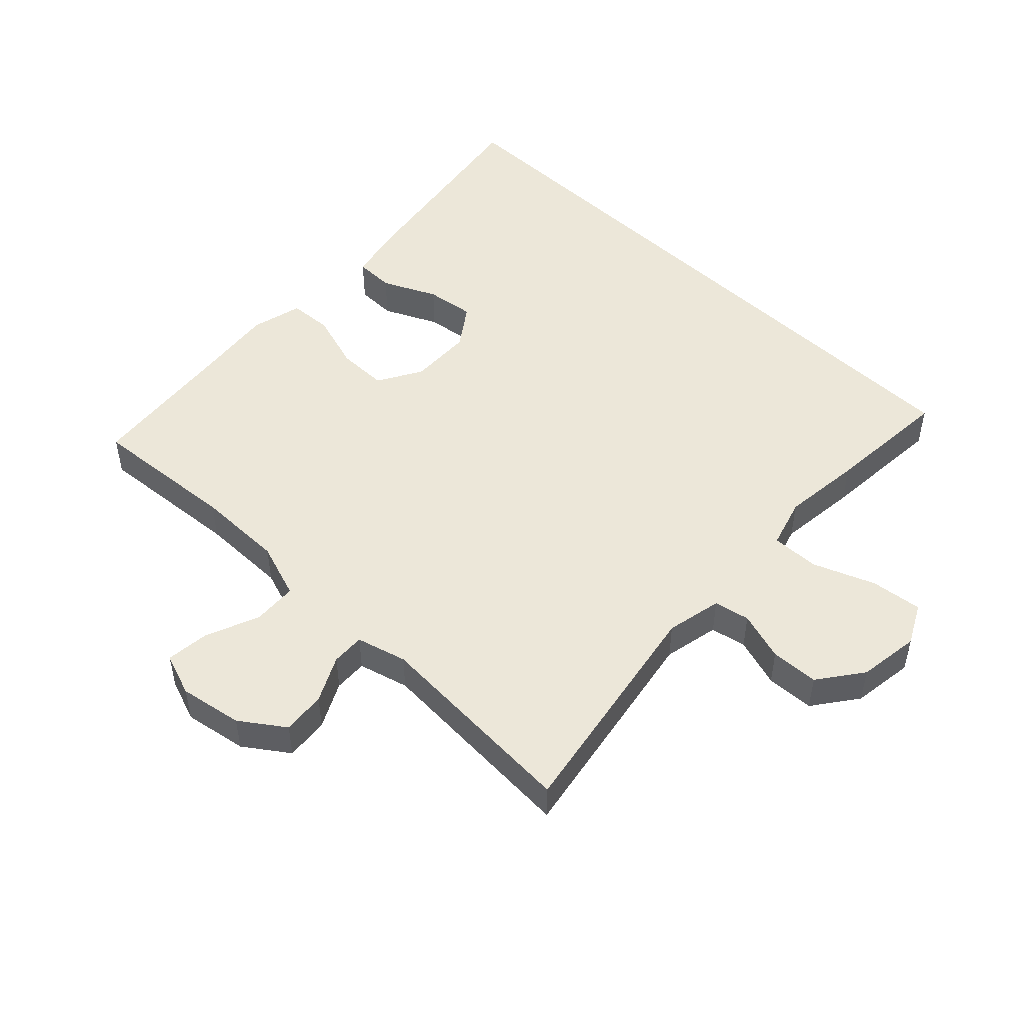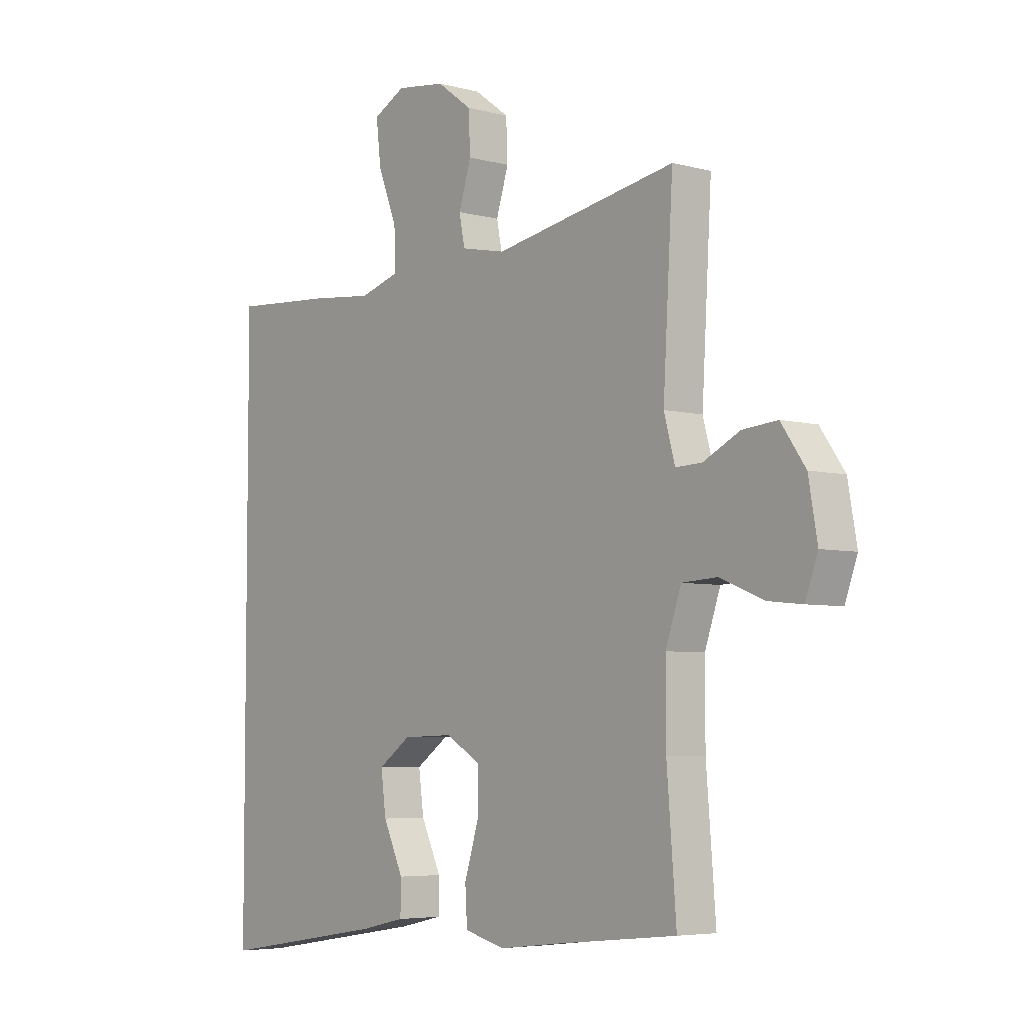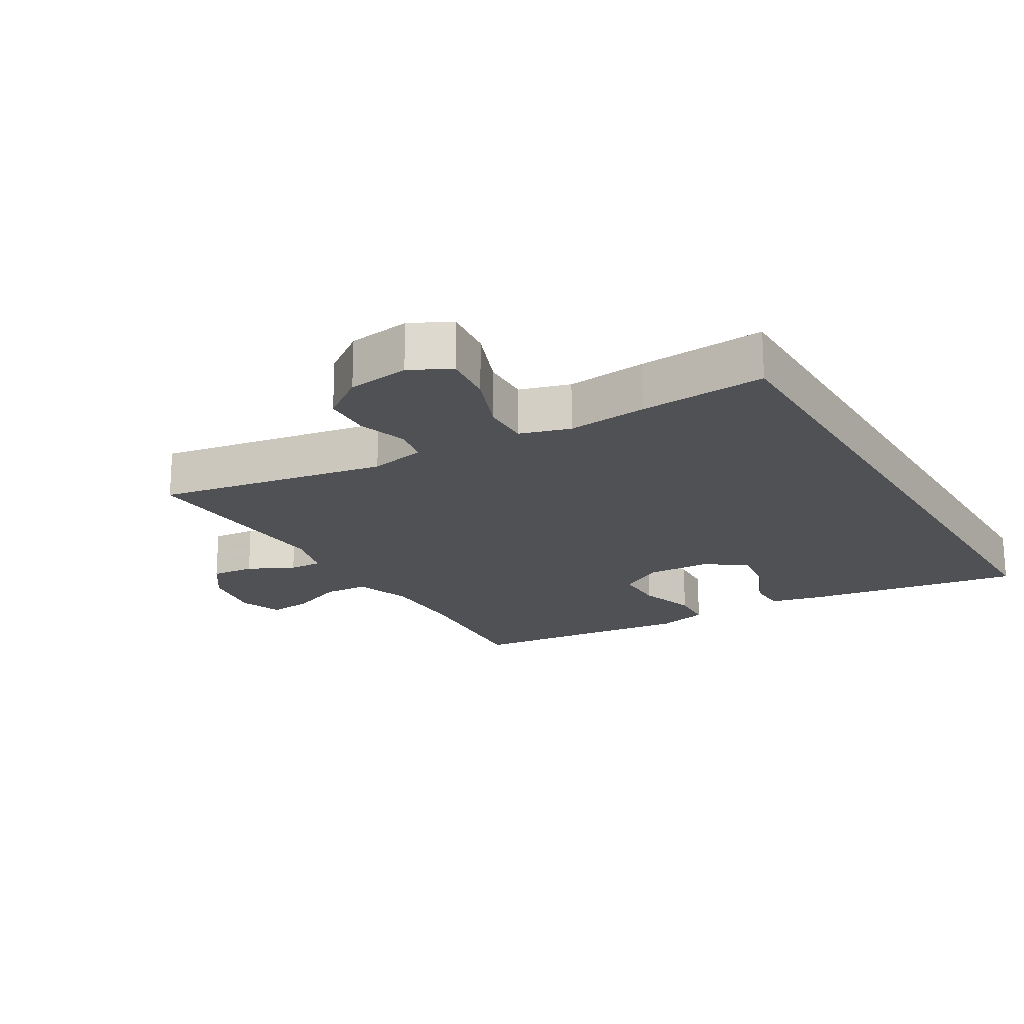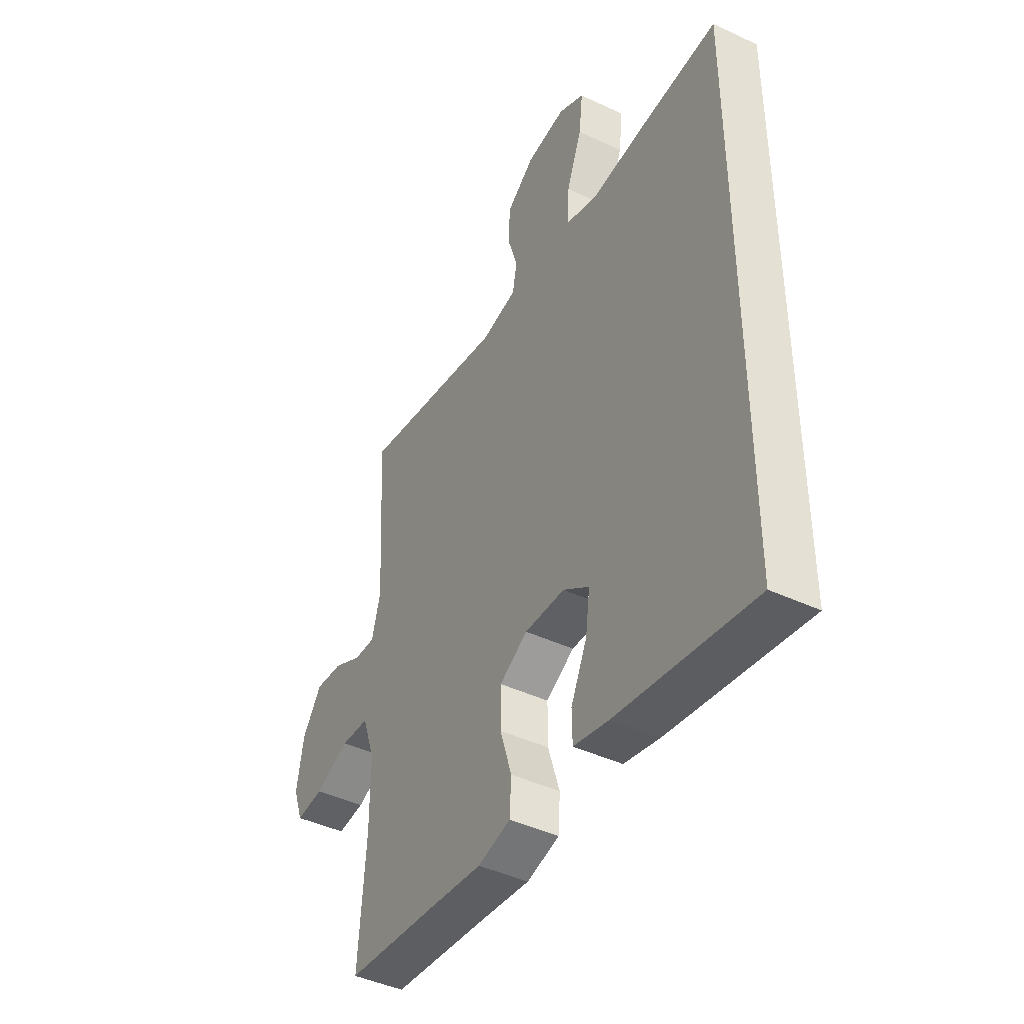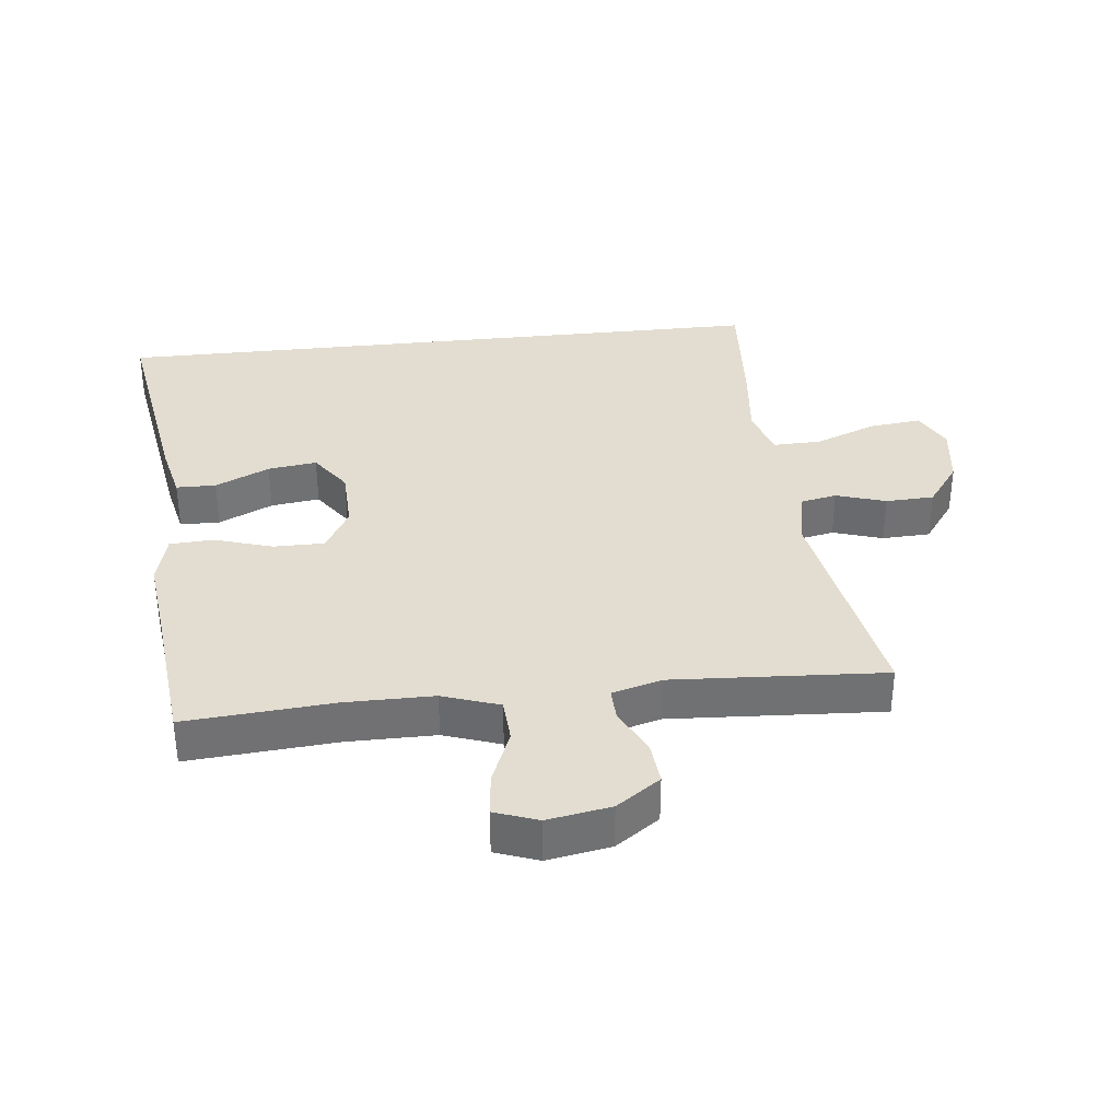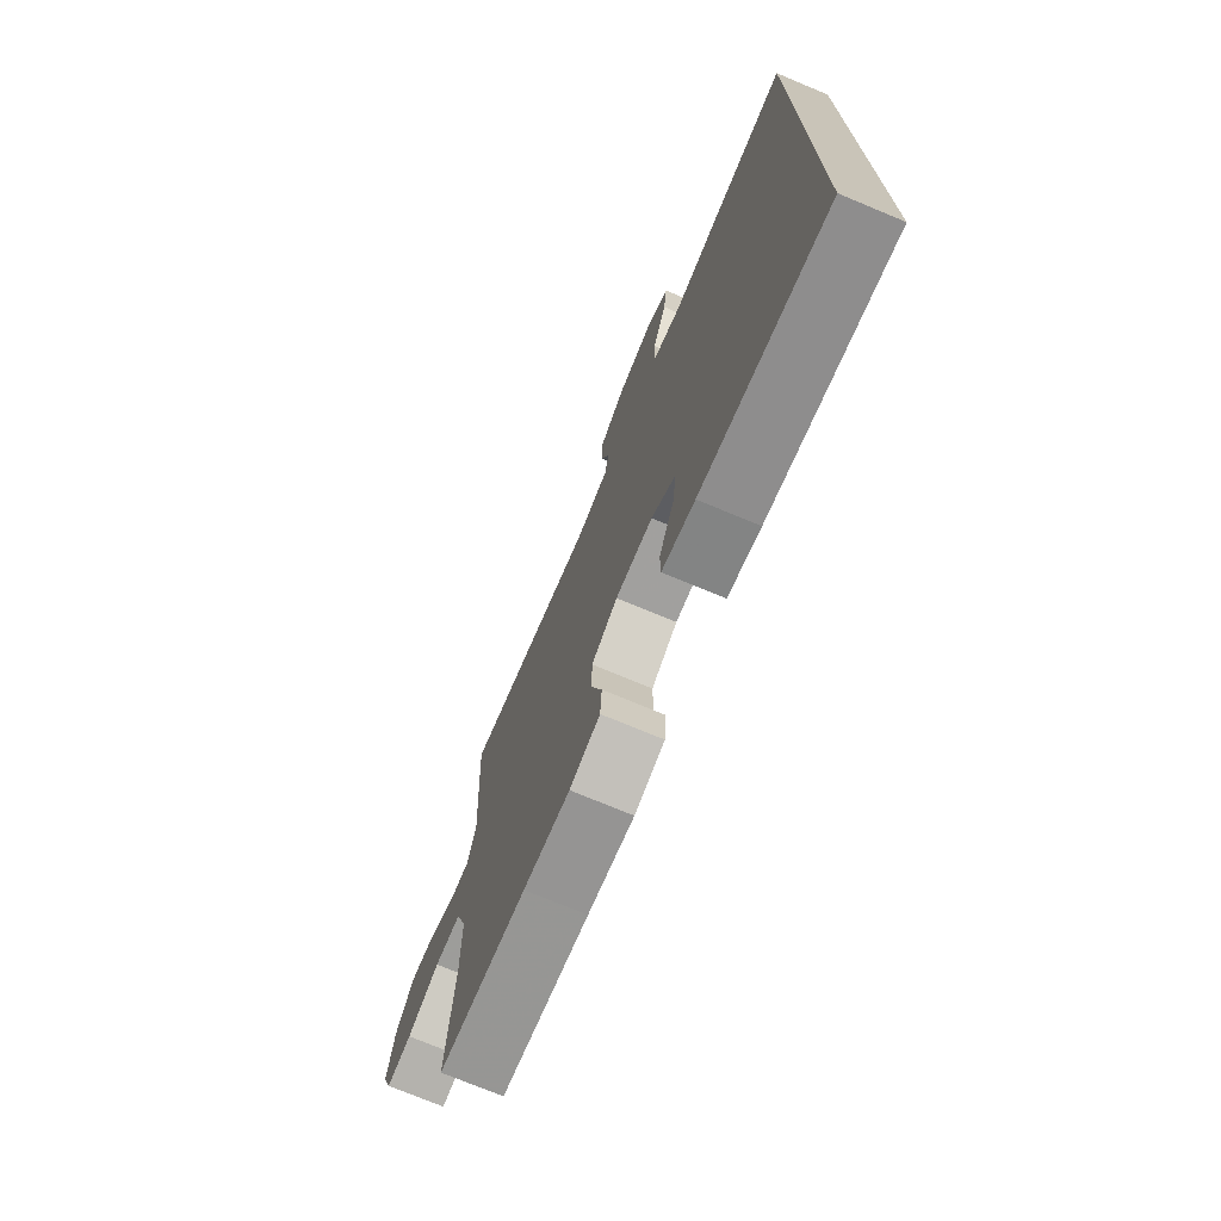
<metadata>
{"format":"obj","ext":"obj","renderer":"f3d","projection":"perspective","resolution":1024,"background":"white","views":[{"elev":49.8,"azim":-46.2,"up":"+Y"},{"elev":-5.3,"azim":-129.4,"up":"+Z"},{"elev":-19.6,"azim":30.8,"up":"+Y"},{"elev":-43.6,"azim":61.0,"up":"+Z"},{"elev":35.1,"azim":-96.3,"up":"+Y"},{"elev":-73.6,"azim":67.4,"up":"+Z"}]}
</metadata>
<code>
v 0.5 0.07 -0.583
v 0.171 0.07 -0.53
v 0.086 0.07 -0.511
v 0.085 0.07 -0.45
v 0.124 0.07 -0.367
v 0.134 0.07 -0.292
v 0.071 0.07 -0.248
v -0.026 0.07 -0.245
v -0.094 0.07 -0.284
v -0.094 0.07 -0.362
v -0.066 0.07 -0.451
v -0.07 0.07 -0.518
v -0.149 0.07 -0.538
v -0.27 0.07 -0.524
v -0.5 0.07 -0.5
v -0.482 0.07 -0.273
v -0.482 0.07 -0.138
v -0.512 0.07 -0.051
v -0.58 0.07 -0.047
v -0.664 0.07 -0.081
v -0.73 0.07 -0.088
v -0.754 0.07 -0.022
v -0.737 0.07 0.075
v -0.69 0.07 0.142
v -0.623 0.07 0.136
v -0.553 0.07 0.101
v -0.502 0.07 0.099
v -0.481 0.07 0.176
v -0.5 0.07 0.5
v -0.147 0.07 0.437
v -0.061 0.07 0.455
v -0.05 0.07 0.51
v -0.074 0.07 0.586
v -0.071 0.07 0.66
v -0.003 0.07 0.71
v 0.092 0.07 0.723
v 0.154 0.07 0.691
v 0.145 0.07 0.612
v 0.108 0.07 0.517
v 0.106 0.07 0.443
v 0.183 0.07 0.42
v 0.306 0.07 0.433
v 0.5 0.07 0.447
v 0.5 0 -0.583
v 0.171 0 -0.53
v 0.086 0 -0.511
v 0.085 0 -0.45
v 0.124 0 -0.367
v 0.134 0 -0.292
v 0.071 0 -0.248
v -0.026 0 -0.245
v -0.094 0 -0.284
v -0.094 0 -0.362
v -0.066 0 -0.451
v -0.07 0 -0.518
v -0.149 0 -0.538
v -0.27 0 -0.524
v -0.5 0 -0.5
v -0.482 0 -0.273
v -0.482 0 -0.138
v -0.512 0 -0.051
v -0.58 0 -0.047
v -0.664 0 -0.081
v -0.73 0 -0.088
v -0.754 0 -0.022
v -0.737 0 0.075
v -0.69 0 0.142
v -0.623 0 0.136
v -0.553 0 0.101
v -0.502 0 0.099
v -0.481 0 0.176
v -0.5 0 0.5
v -0.147 0 0.437
v -0.061 0 0.455
v -0.05 0 0.51
v -0.074 0 0.586
v -0.071 0 0.66
v -0.003 0 0.71
v 0.092 0 0.723
v 0.154 0 0.691
v 0.145 0 0.612
v 0.108 0 0.517
v 0.106 0 0.443
v 0.183 0 0.42
v 0.306 0 0.433
v 0.5 0 0.447
f 43 1 2
f 42 43 2
f 41 42 2
f 40 41 2
f 37 38 39
f 36 37 39
f 35 36 39
f 34 35 39
f 33 34 39
f 32 33 39
f 31 32 39 40
f 30 31 40
f 28 29 30
f 27 28 30 40
f 24 25 26
f 23 24 26
f 22 23 26
f 21 22 26
f 20 21 26
f 19 20 26
f 18 19 26 27
f 17 18 27 40
f 14 15 16
f 14 16 17
f 13 14 17
f 12 13 17
f 11 12 17
f 10 11 17
f 9 10 17
f 8 9 17 40
f 2 3 4 5
f 2 5 6
f 40 2 6
f 7 8 40
f 6 7 40
f 45 44 86
f 45 86 85
f 45 85 84
f 45 84 83
f 82 81 80
f 82 80 79
f 82 79 78
f 82 78 77
f 82 77 76
f 82 76 75
f 83 82 75 74
f 83 74 73
f 73 72 71
f 83 73 71 70
f 69 68 67
f 69 67 66
f 69 66 65
f 69 65 64
f 69 64 63
f 69 63 62
f 70 69 62 61
f 83 70 61 60
f 59 58 57
f 60 59 57
f 60 57 56
f 60 56 55
f 60 55 54
f 60 54 53
f 60 53 52
f 83 60 52 51
f 48 47 46 45
f 49 48 45
f 49 45 83
f 83 51 50
f 83 50 49
f 1 44 45 2
f 2 45 46 3
f 3 46 47 4
f 4 47 48 5
f 5 48 49 6
f 6 49 50 7
f 7 50 51 8
f 8 51 52 9
f 9 52 53 10
f 10 53 54 11
f 11 54 55 12
f 12 55 56 13
f 13 56 57 14
f 14 57 58 15
f 15 58 59 16
f 16 59 60 17
f 17 60 61 18
f 18 61 62 19
f 19 62 63 20
f 20 63 64 21
f 21 64 65 22
f 22 65 66 23
f 23 66 67 24
f 24 67 68 25
f 25 68 69 26
f 26 69 70 27
f 27 70 71 28
f 28 71 72 29
f 29 72 73 30
f 30 73 74 31
f 31 74 75 32
f 32 75 76 33
f 33 76 77 34
f 34 77 78 35
f 35 78 79 36
f 36 79 80 37
f 37 80 81 38
f 38 81 82 39
f 39 82 83 40
f 40 83 84 41
f 41 84 85 42
f 42 85 86 43
f 43 86 44 1

</code>
